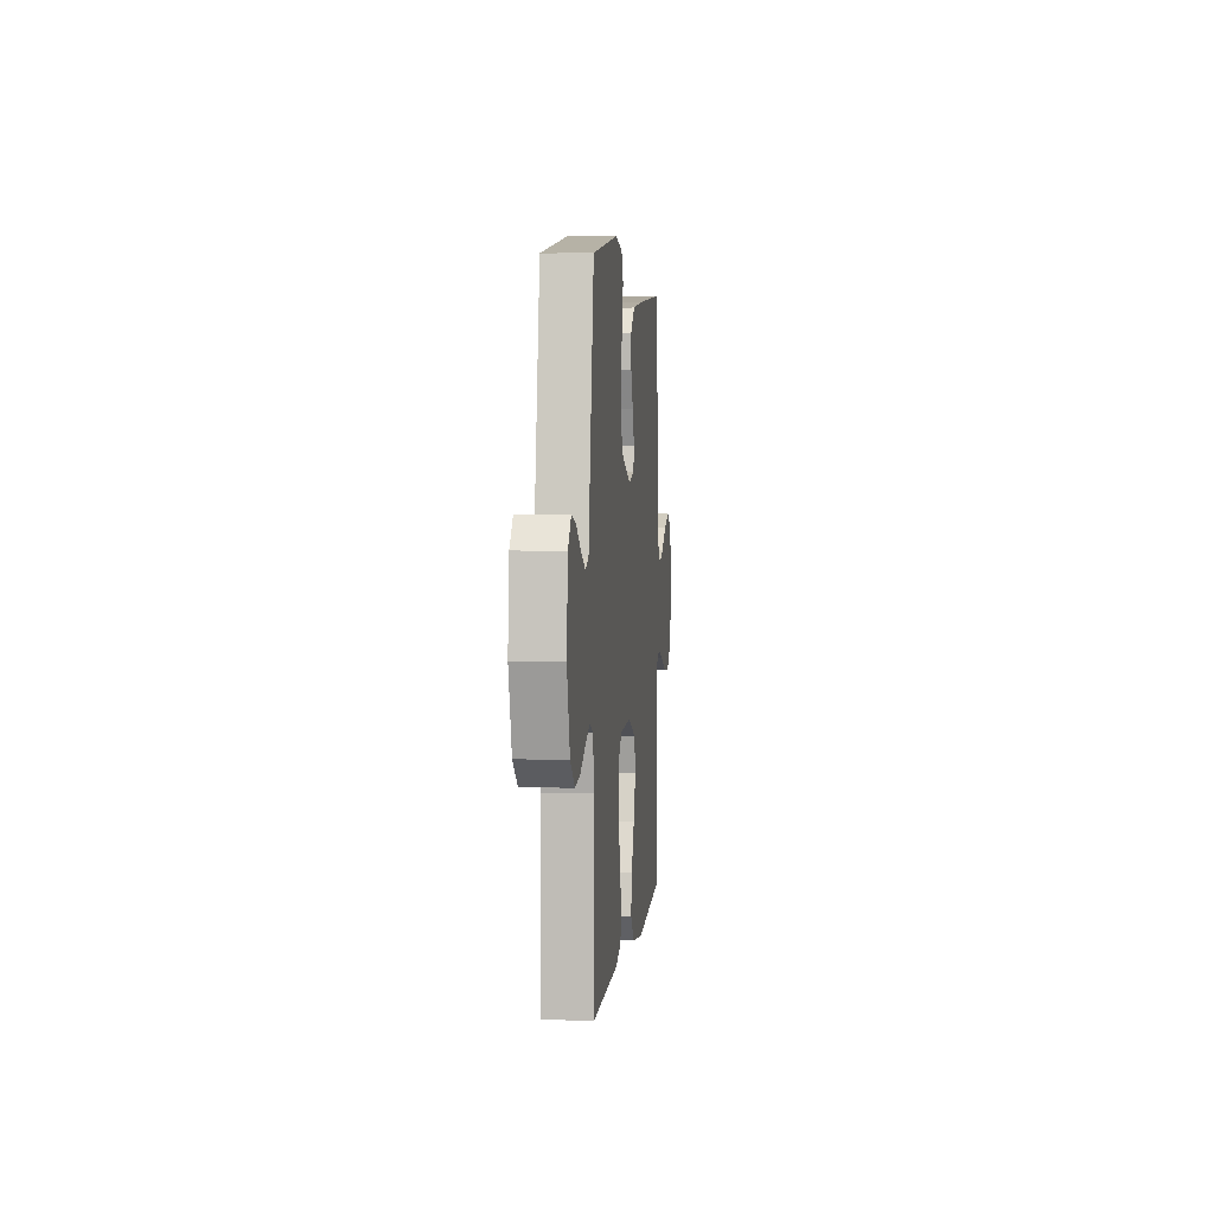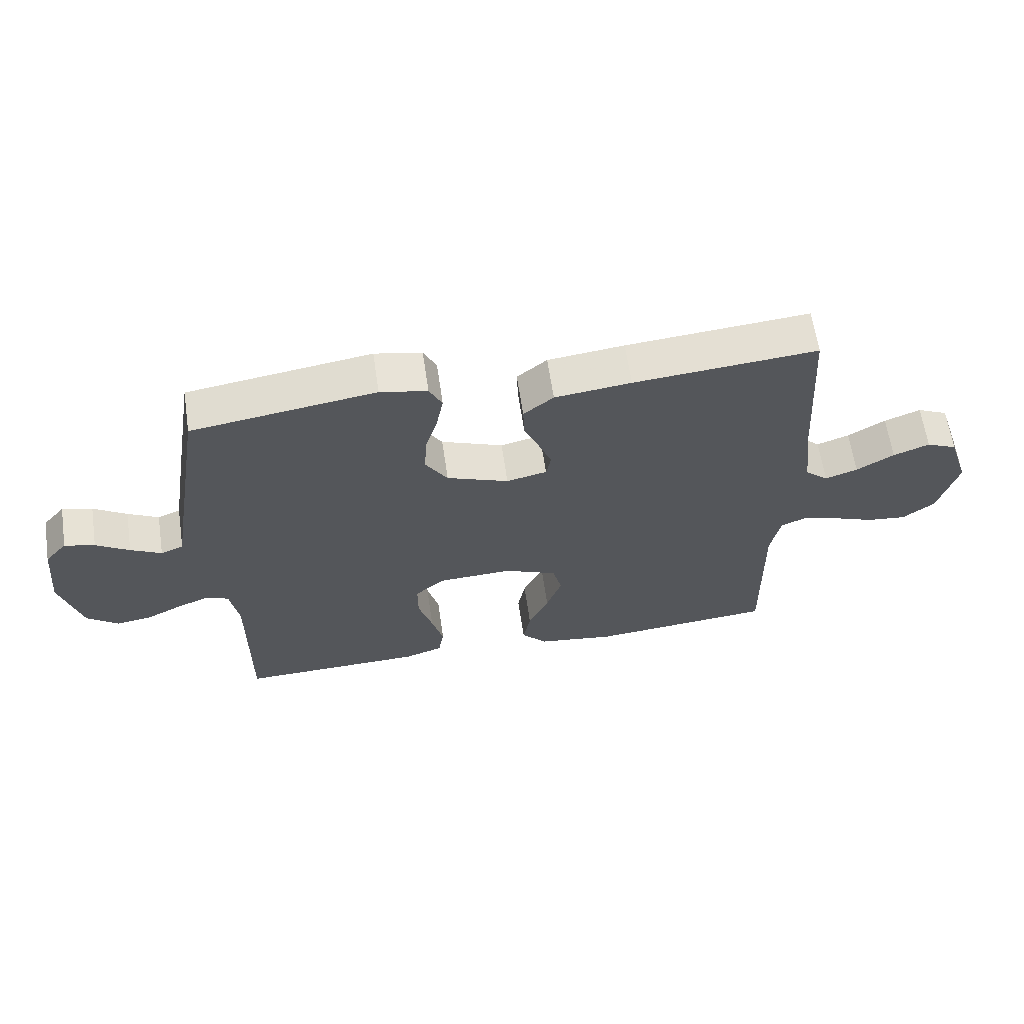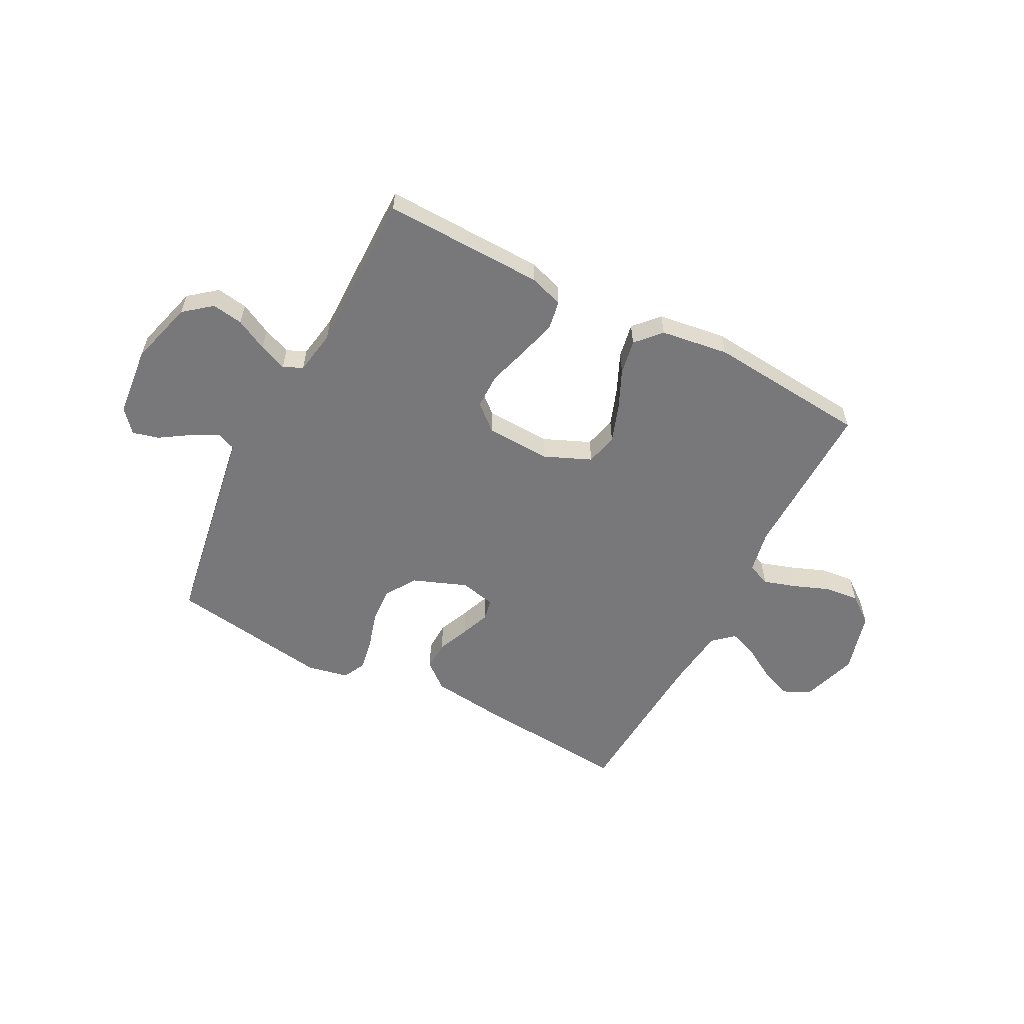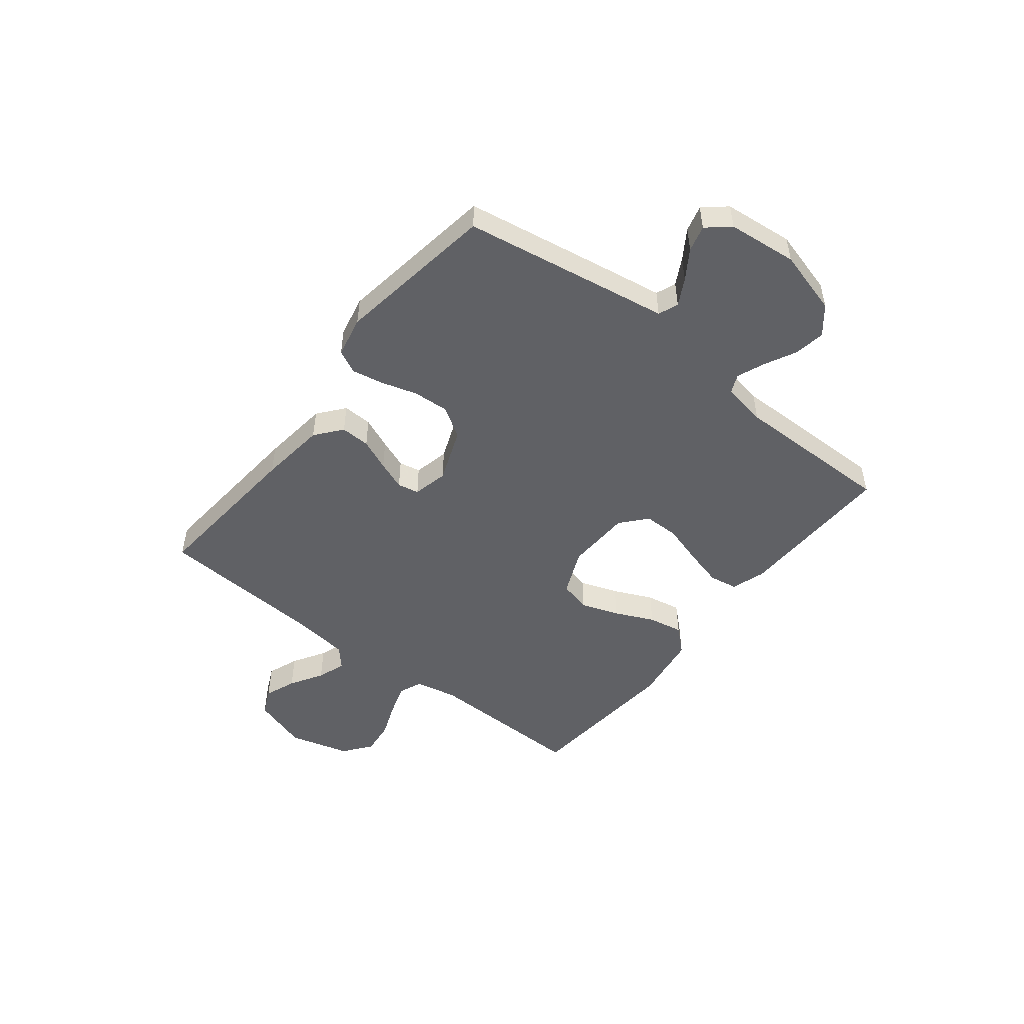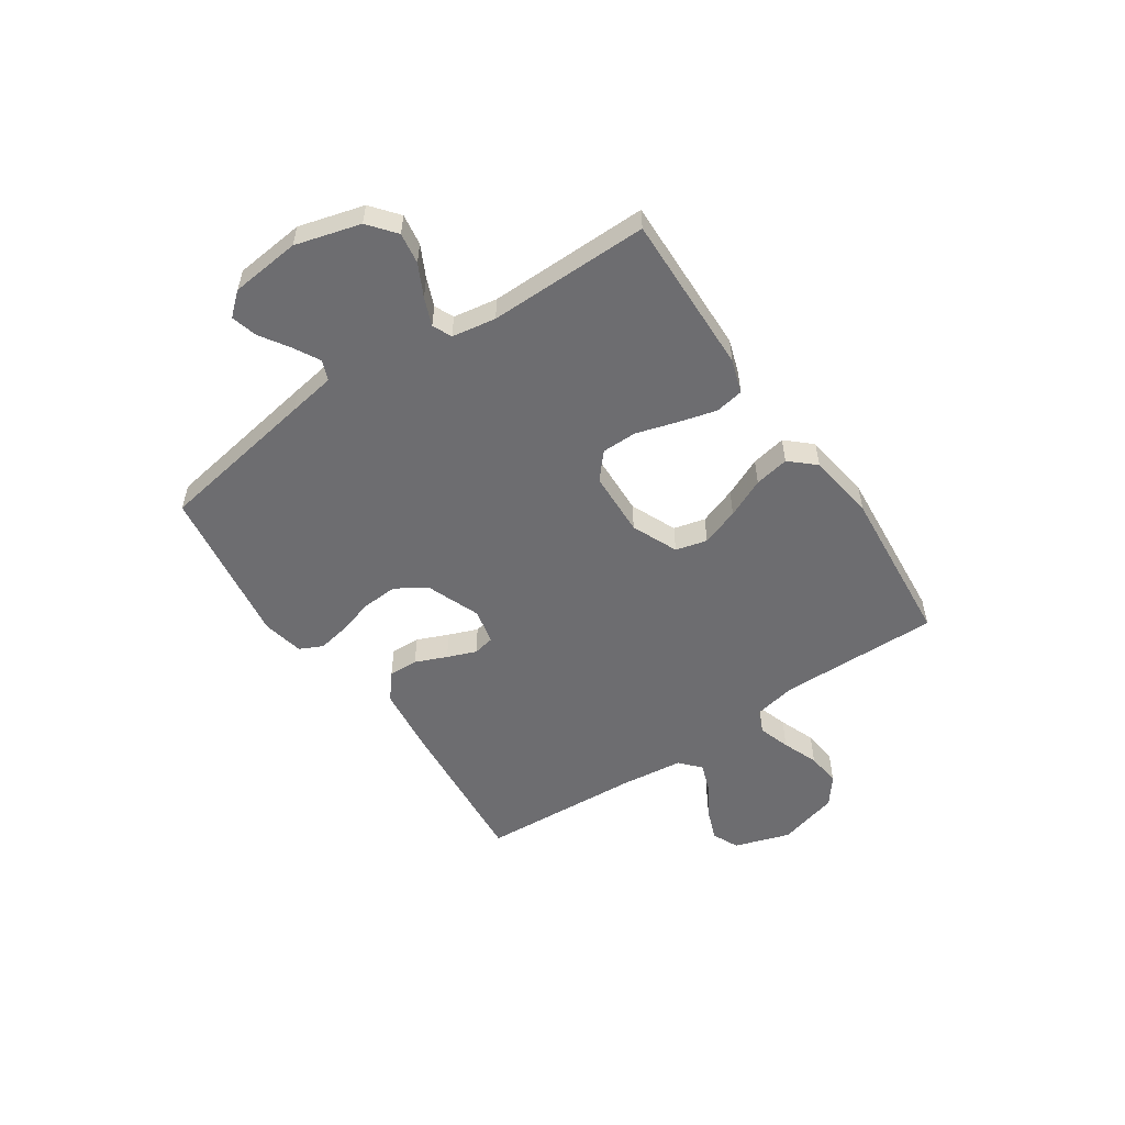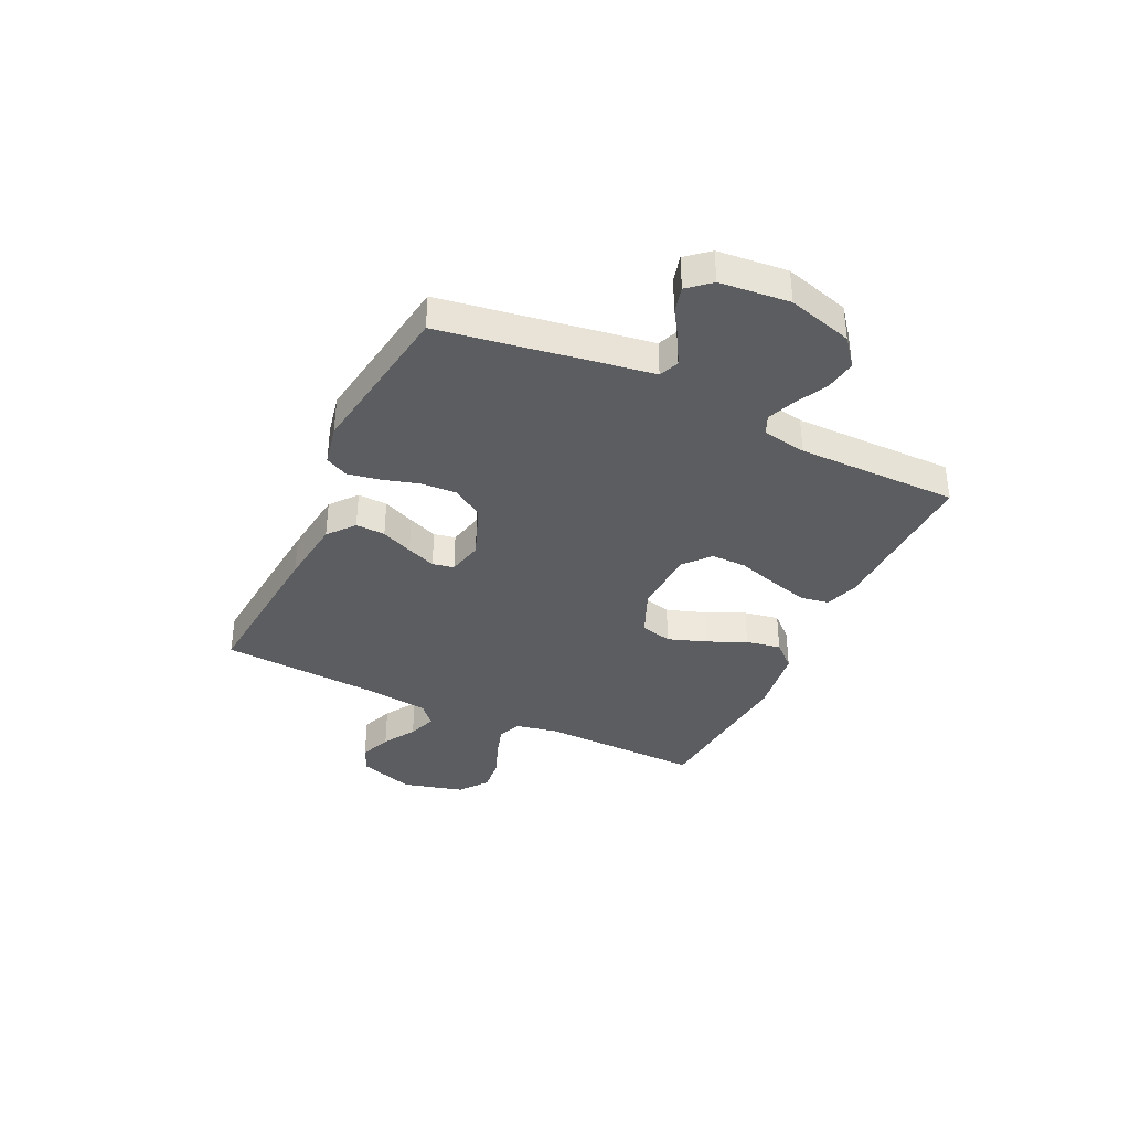
<metadata>
{"format":"obj","ext":"obj","renderer":"f3d","projection":"perspective","resolution":1024,"background":"white","views":[{"elev":3.9,"azim":95.8,"up":"+Z"},{"elev":63.0,"azim":171.6,"up":"+Z"},{"elev":-57.5,"azim":152.5,"up":"+Y"},{"elev":-49.6,"azim":51.9,"up":"+Y"},{"elev":-54.1,"azim":124.2,"up":"+Y"},{"elev":-37.1,"azim":64.5,"up":"+Y"}]}
</metadata>
<code>
v 0.5 0.07 0.5
v 0.549 0.07 0.2
v 0.563 0.07 0.112
v 0.6 0.07 0.097
v 0.65 0.07 0.124
v 0.704 0.07 0.159
v 0.753 0.07 0.172
v 0.789 0.07 0.13
v 0.802 0.07 0
v 0.768 0.07 -0.121
v 0.717 0.07 -0.162
v 0.659 0.07 -0.153
v 0.6 0.07 -0.123
v 0.548 0.07 -0.102
v 0.512 0.07 -0.118
v 0.498 0.07 -0.2
v 0.5 0.07 -0.5
v 0.2 0.07 -0.492
v 0.137 0.07 -0.471
v 0.128 0.07 -0.418
v 0.147 0.07 -0.347
v 0.17 0.07 -0.271
v 0.17 0.07 -0.205
v 0.122 0.07 -0.163
v 0 0.07 -0.158
v -0.086 0.07 -0.195
v -0.101 0.07 -0.254
v -0.076 0.07 -0.325
v -0.043 0.07 -0.398
v -0.031 0.07 -0.463
v -0.073 0.07 -0.509
v -0.2 0.07 -0.527
v -0.5 0.07 -0.5
v -0.495 0.07 -0.2
v -0.511 0.07 -0.12
v -0.554 0.07 -0.102
v -0.614 0.07 -0.121
v -0.681 0.07 -0.147
v -0.745 0.07 -0.154
v -0.797 0.07 -0.114
v -0.828 0.07 0
v -0.794 0.07 0.104
v -0.744 0.07 0.127
v -0.685 0.07 0.104
v -0.624 0.07 0.067
v -0.571 0.07 0.048
v -0.533 0.07 0.082
v -0.519 0.07 0.2
v -0.5 0.07 0.5
v -0.2 0.07 0.474
v -0.075 0.07 0.459
v -0.026 0.07 0.419
v -0.028 0.07 0.364
v -0.053 0.07 0.305
v -0.074 0.07 0.251
v -0.066 0.07 0.211
v 0 0.07 0.196
v 0.101 0.07 0.235
v 0.137 0.07 0.292
v 0.133 0.07 0.359
v 0.113 0.07 0.427
v 0.102 0.07 0.486
v 0.123 0.07 0.529
v 0.2 0.07 0.545
v 0.5 0 0.5
v 0.549 0 0.2
v 0.563 0 0.112
v 0.6 0 0.097
v 0.65 0 0.124
v 0.704 0 0.159
v 0.753 0 0.172
v 0.789 0 0.13
v 0.802 0 0
v 0.768 0 -0.121
v 0.717 0 -0.162
v 0.659 0 -0.153
v 0.6 0 -0.123
v 0.548 0 -0.102
v 0.512 0 -0.118
v 0.498 0 -0.2
v 0.5 0 -0.5
v 0.2 0 -0.492
v 0.137 0 -0.471
v 0.128 0 -0.418
v 0.147 0 -0.347
v 0.17 0 -0.271
v 0.17 0 -0.205
v 0.122 0 -0.163
v 0 0 -0.158
v -0.086 0 -0.195
v -0.101 0 -0.254
v -0.076 0 -0.325
v -0.043 0 -0.398
v -0.031 0 -0.463
v -0.073 0 -0.509
v -0.2 0 -0.527
v -0.5 0 -0.5
v -0.495 0 -0.2
v -0.511 0 -0.12
v -0.554 0 -0.102
v -0.614 0 -0.121
v -0.681 0 -0.147
v -0.745 0 -0.154
v -0.797 0 -0.114
v -0.828 0 0
v -0.794 0 0.104
v -0.744 0 0.127
v -0.685 0 0.104
v -0.624 0 0.067
v -0.571 0 0.048
v -0.533 0 0.082
v -0.519 0 0.2
v -0.5 0 0.5
v -0.2 0 0.474
v -0.075 0 0.459
v -0.026 0 0.419
v -0.028 0 0.364
v -0.053 0 0.305
v -0.074 0 0.251
v -0.066 0 0.211
v 0 0 0.196
v 0.101 0 0.235
v 0.137 0 0.292
v 0.133 0 0.359
v 0.113 0 0.427
v 0.102 0 0.486
v 0.123 0 0.529
v 0.2 0 0.545
f 1 2 3
f 64 1 3
f 63 64 3
f 62 63 3
f 61 62 3
f 60 61 3
f 59 60 3
f 58 59 3
f 57 58 3 4
f 52 53 54
f 51 52 54
f 50 51 54
f 49 50 54
f 48 49 54
f 47 48 54 55
f 46 47 55 56
f 43 44 45
f 42 43 45
f 41 42 45
f 40 41 45
f 39 40 45
f 38 39 45
f 37 38 45
f 36 37 45 46
f 46 56 57
f 36 46 57
f 35 36 57
f 32 33 34
f 31 32 34
f 30 31 34
f 29 30 34
f 28 29 34
f 27 28 34 35
f 20 21 22
f 19 20 22
f 18 19 22
f 17 18 22
f 16 17 22
f 15 16 22 23
f 14 15 23 24
f 11 12 13
f 10 11 13
f 9 10 13
f 8 9 13
f 7 8 13
f 6 7 13
f 5 6 13
f 4 5 13 14
f 14 24 25
f 4 14 25
f 57 4 25
f 26 27 35 57
f 25 26 57
f 67 66 65
f 67 65 128
f 67 128 127
f 67 127 126
f 67 126 125
f 67 125 124
f 67 124 123
f 67 123 122
f 68 67 122 121
f 118 117 116
f 118 116 115
f 118 115 114
f 118 114 113
f 118 113 112
f 119 118 112 111
f 120 119 111 110
f 109 108 107
f 109 107 106
f 109 106 105
f 109 105 104
f 109 104 103
f 109 103 102
f 109 102 101
f 110 109 101 100
f 121 120 110
f 121 110 100
f 121 100 99
f 98 97 96
f 98 96 95
f 98 95 94
f 98 94 93
f 98 93 92
f 99 98 92 91
f 86 85 84
f 86 84 83
f 86 83 82
f 86 82 81
f 86 81 80
f 87 86 80 79
f 88 87 79 78
f 77 76 75
f 77 75 74
f 77 74 73
f 77 73 72
f 77 72 71
f 77 71 70
f 77 70 69
f 78 77 69 68
f 89 88 78
f 89 78 68
f 89 68 121
f 121 99 91 90
f 121 90 89
f 1 65 66 2
f 2 66 67 3
f 3 67 68 4
f 4 68 69 5
f 5 69 70 6
f 6 70 71 7
f 7 71 72 8
f 8 72 73 9
f 9 73 74 10
f 10 74 75 11
f 11 75 76 12
f 12 76 77 13
f 13 77 78 14
f 14 78 79 15
f 15 79 80 16
f 16 80 81 17
f 17 81 82 18
f 18 82 83 19
f 19 83 84 20
f 20 84 85 21
f 21 85 86 22
f 22 86 87 23
f 23 87 88 24
f 24 88 89 25
f 25 89 90 26
f 26 90 91 27
f 27 91 92 28
f 28 92 93 29
f 29 93 94 30
f 30 94 95 31
f 31 95 96 32
f 32 96 97 33
f 33 97 98 34
f 34 98 99 35
f 35 99 100 36
f 36 100 101 37
f 37 101 102 38
f 38 102 103 39
f 39 103 104 40
f 40 104 105 41
f 41 105 106 42
f 42 106 107 43
f 43 107 108 44
f 44 108 109 45
f 45 109 110 46
f 46 110 111 47
f 47 111 112 48
f 48 112 113 49
f 49 113 114 50
f 50 114 115 51
f 51 115 116 52
f 52 116 117 53
f 53 117 118 54
f 54 118 119 55
f 55 119 120 56
f 56 120 121 57
f 57 121 122 58
f 58 122 123 59
f 59 123 124 60
f 60 124 125 61
f 61 125 126 62
f 62 126 127 63
f 63 127 128 64
f 64 128 65 1

</code>
